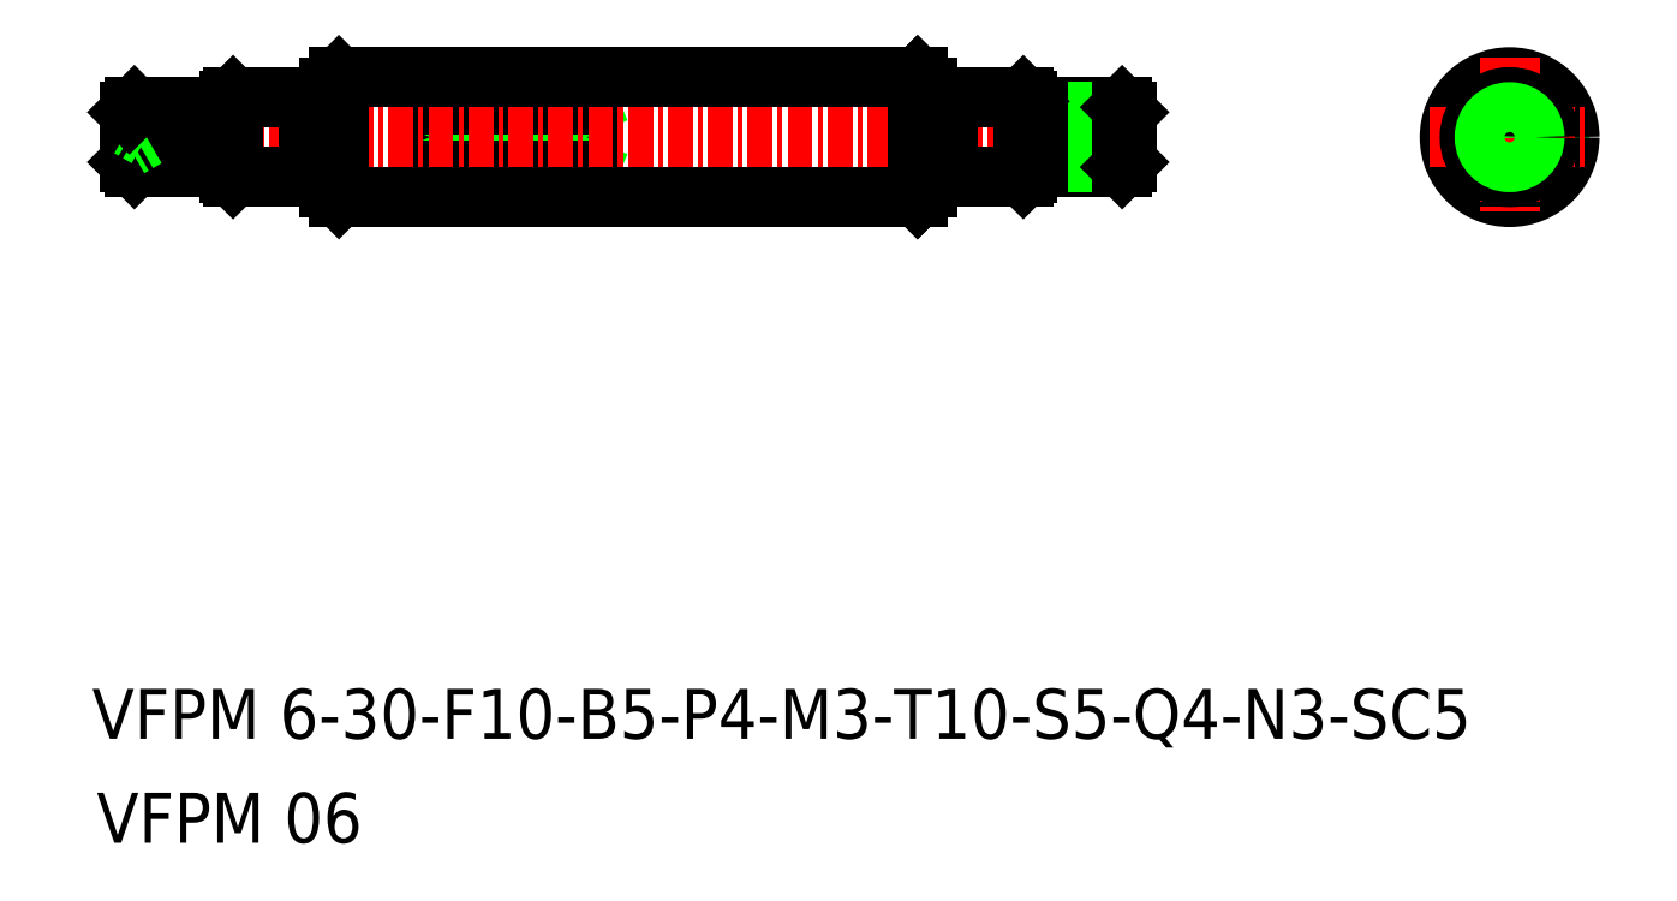
<metadata>
{"format":"dxf","ext":"dxf","renderer":"ezdxf+matplotlib","layout":"modelspace","background":"white","min_lineweight":24,"dpi":150}
</metadata>
<code>
0
SECTION
2
ENTITIES
0
TEXT
8
0
10
907.2
20
-216.1
30
0
40
2.5
1
VFPM 06
0
TEXT
8
0
10
906.9
20
-210.9
30
0
40
2.5
1
VFPM 6-30-F10-B5-P4-M3-T10-S5-Q4-N3-SC5
0
LINE
8
0
10
931.8
20
-182.4
30
0
11
931.8
21
-179.1
31
0
0
LINE
8
0
10
923.8
20
-179.1
30
0
11
923.8
21
-182.4
31
0
0
LINE
8
0
10
923.8
20
-182.4
30
0
11
931.8
21
-179.1
31
0
0
LINE
8
0
10
923.8
20
-179.1
30
0
11
931.8
21
-182.4
31
0
0
LINE
8
0
10
931.8
20
-182.4
30
0
11
923.8
21
-182.4
31
0
0
LINE
8
0
10
931.8
20
-179.1
30
0
11
923.8
21
-179.1
31
0
0
LINE
8
0
10
975.5
20
-179.1
30
0
11
975.5
21
-182.4
31
0
0
LINE
8
0
10
980.5
20
-179.1
30
0
11
980.5
21
-182.4
31
0
0
LINE
8
0
10
919.3
20
-177.8
30
0
11
948.3
21
-177.8
31
0
0
LINE
8
0
10
919.3
20
-183.8
30
0
11
948.3
21
-183.8
31
0
0
LINE
8
CENTER
10
907.8
20
-180.8
30
0
11
960
21
-180.8
31
0
0
LINE
8
0
10
919.3
20
-177.8
30
0
11
919.3
21
-183.8
31
0
0
LINE
8
0
10
918.8
20
-183.3
30
0
11
919.3
21
-183.8
31
0
0
LINE
8
0
10
918.8
20
-178.3
30
0
11
919.3
21
-177.8
31
0
0
CIRCLE
8
0
10
978
20
-180.8
30
0
40
3
0
LINE
8
CENTER
10
974
20
-180.8
30
0
11
982
21
-180.8
31
0
0
LINE
8
0
10
948.3
20
-177.8
30
0
11
948.3
21
-183.8
31
0
0
LINE
8
0
10
948.3
20
-183.8
30
0
11
948.8
21
-183.3
31
0
0
LINE
8
0
10
948.3
20
-177.8
30
0
11
948.8
21
-178.3
31
0
0
CIRCLE
8
0
10
978
20
-180.8
30
0
40
1.5
0
LINE
8
CENTER
10
978
20
-176.8
30
0
11
978
21
-184.8
31
0
0
LINE
8
0
10
948.8
20
-183.3
30
0
11
948.3
21
-183.8
31
0
0
LINE
8
0
10
948.8
20
-178.3
30
0
11
948.3
21
-177.8
31
0
0
CIRCLE
8
0
10
978
20
-180.8
30
0
40
2
0
LINE
8
0
10
918.8
20
-178.3
30
0
11
918.8
21
-183.3
31
0
0
CIRCLE
8
0
10
978
20
-180.8
30
0
40
0.5
0
LINE
8
0
10
948.8
20
-178.3
30
0
11
948.8
21
-183.3
31
0
0
LINE
8
0
10
917.8
20
-178.9
30
0
11
918.8
21
-178.9
31
0
0
LINE
8
0
10
917.8
20
-182.7
30
0
11
918.8
21
-182.7
31
0
0
LINE
8
0
10
949.8
20
-182.7
30
0
11
948.8
21
-182.7
31
0
0
LINE
8
0
10
949.8
20
-178.9
30
0
11
948.8
21
-178.9
31
0
0
LINE
8
0
10
908.8
20
-179.5
30
0
11
913.3
21
-179.5
31
0
0
LINE
8
0
10
908.8
20
-182
30
0
11
913.3
21
-182
31
0
0
LINE
8
0
10
909
20
-179.3
30
0
11
913.3
21
-179.3
31
0
0
LINE
8
0
10
909
20
-182.3
30
0
11
913.3
21
-182.3
31
0
0
LINE
8
0
10
908.8
20
-179.5
30
0
11
908.8
21
-182
31
0
0
LINE
8
0
10
909
20
-179.3
30
0
11
909
21
-182.3
31
0
0
LINE
8
0
10
909
20
-182.3
30
0
11
908.8
21
-182
31
0
0
LINE
8
0
10
909.7
20
-180.8
30
0
11
908.8
21
-181.3
31
0
0
LINE
8
0
10
909.7
20
-180.8
30
0
11
908.8
21
-180.3
31
0
0
LINE
8
0
10
909
20
-179.3
30
0
11
908.8
21
-179.5
31
0
0
LINE
8
0
10
913.3
20
-179.3
30
0
11
913.3
21
-182.3
31
0
0
LINE
8
0
10
914
20
-178.8
30
0
11
914
21
-182.8
31
0
0
LINE
8
0
10
913.8
20
-179
30
0
11
913.8
21
-182.6
31
0
0
LINE
8
0
10
917.8
20
-178.8
30
0
11
917.8
21
-182.8
31
0
0
LINE
8
0
10
914
20
-182.8
30
0
11
917.8
21
-182.8
31
0
0
LINE
8
0
10
914
20
-182.8
30
0
11
913.8
21
-182.6
31
0
0
LINE
8
0
10
914
20
-178.8
30
0
11
917.8
21
-178.8
31
0
0
LINE
8
0
10
914
20
-178.8
30
0
11
913.8
21
-179
31
0
0
LINE
8
0
10
949.8
20
-182.7
30
0
11
948.8
21
-182.7
31
0
0
LINE
8
0
10
949.8
20
-178.9
30
0
11
948.8
21
-178.9
31
0
0
LINE
8
0
10
953.6
20
-182.8
30
0
11
953.8
21
-182.6
31
0
0
LINE
8
0
10
949.8
20
-178.8
30
0
11
949.8
21
-182.8
31
0
0
LINE
8
0
10
953.6
20
-178.8
30
0
11
953.6
21
-182.8
31
0
0
LINE
8
0
10
953.6
20
-182.8
30
0
11
949.8
21
-182.8
31
0
0
LINE
8
0
10
958.5
20
-182.3
30
0
11
954.3
21
-182.3
31
0
0
LINE
8
0
10
958.5
20
-179.3
30
0
11
954.3
21
-179.3
31
0
0
LINE
8
0
10
958.8
20
-182
30
0
11
954.3
21
-182
31
0
0
LINE
8
0
10
958.8
20
-179.5
30
0
11
954.3
21
-179.5
31
0
0
LINE
8
0
10
958.5
20
-179.3
30
0
11
958.8
21
-179.5
31
0
0
LINE
8
0
10
957.9
20
-180.8
30
0
11
958.8
21
-180.3
31
0
0
LINE
8
0
10
957.9
20
-180.8
30
0
11
958.8
21
-181.3
31
0
0
LINE
8
0
10
958.5
20
-182.3
30
0
11
958.8
21
-182
31
0
0
LINE
8
0
10
958.5
20
-179.3
30
0
11
958.5
21
-182.3
31
0
0
LINE
8
0
10
958.8
20
-179.5
30
0
11
958.8
21
-182
31
0
0
LINE
8
0
10
953.6
20
-178.8
30
0
11
949.8
21
-178.8
31
0
0
LINE
8
0
10
953.6
20
-178.8
30
0
11
953.8
21
-179
31
0
0
LINE
8
0
10
953.8
20
-179
30
0
11
953.8
21
-182.6
31
0
0
LINE
8
0
10
954.3
20
-179.3
30
0
11
954.3
21
-182.3
31
0
0
CIRCLE
8
0
10
978
20
-180.8
30
0
40
1.25
0
LINE
8
0
10
954.3
20
-182
30
0
11
953.8
21
-182
31
0
0
LINE
8
0
10
954.3
20
-179.5
30
0
11
953.8
21
-179.5
31
0
0
LINE
8
0
10
913.3
20
-179.5
30
0
11
913.8
21
-179.5
31
0
0
LINE
8
0
10
913.3
20
-182
30
0
11
913.8
21
-182
31
0
0
ENDSEC
0
EOF

</code>
